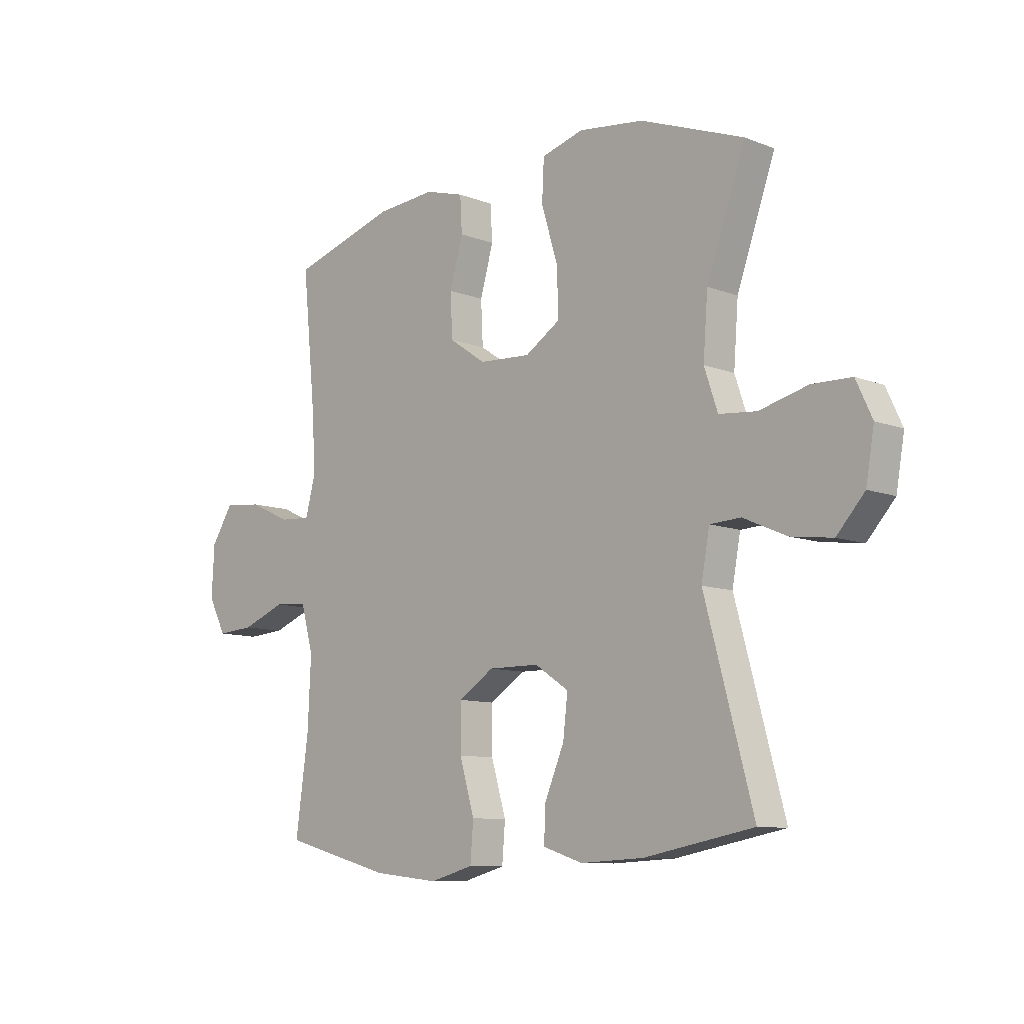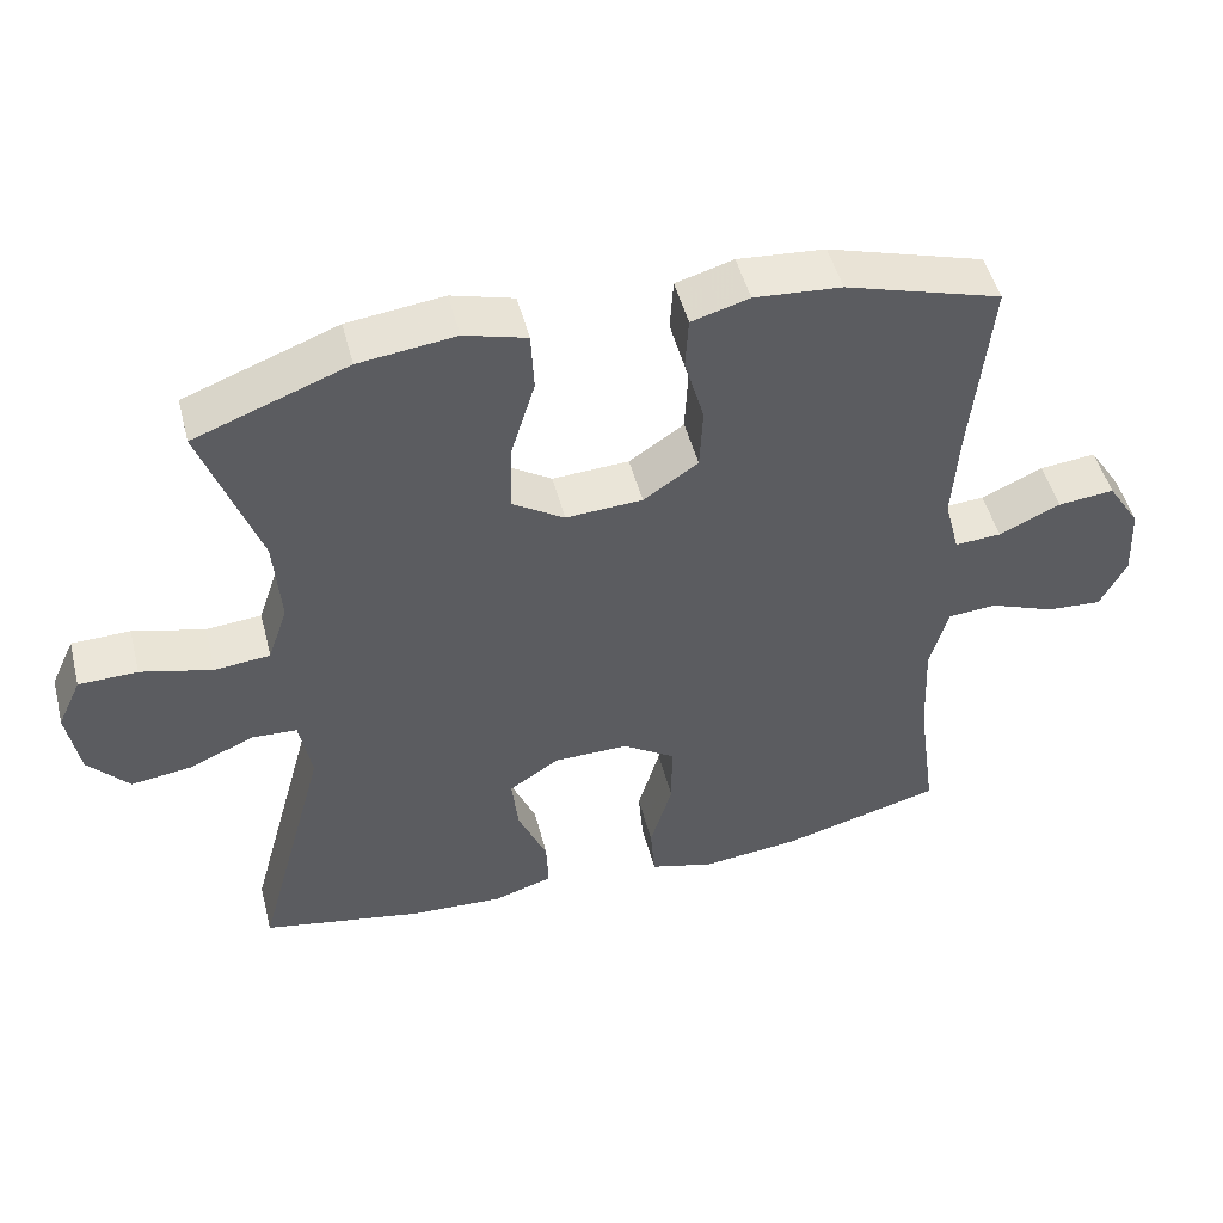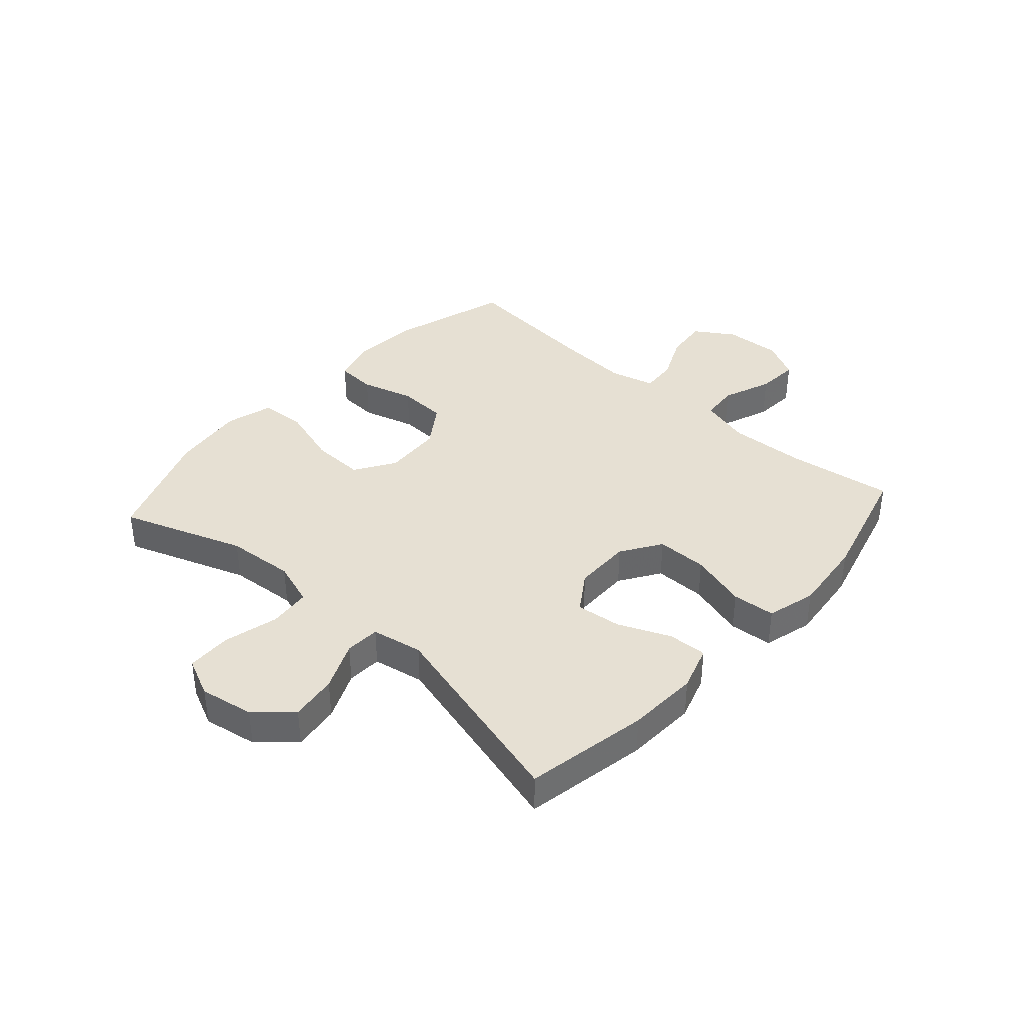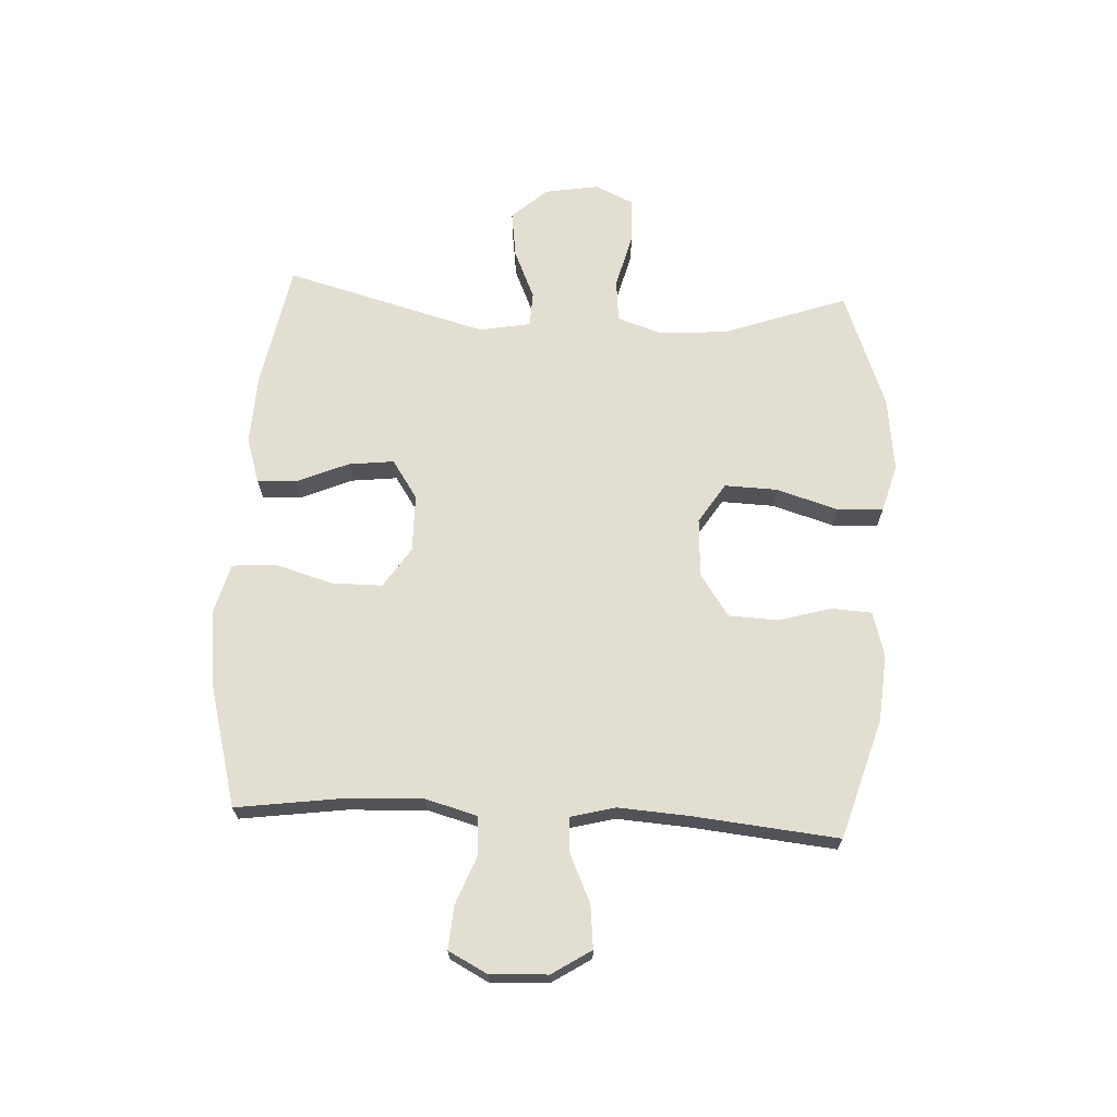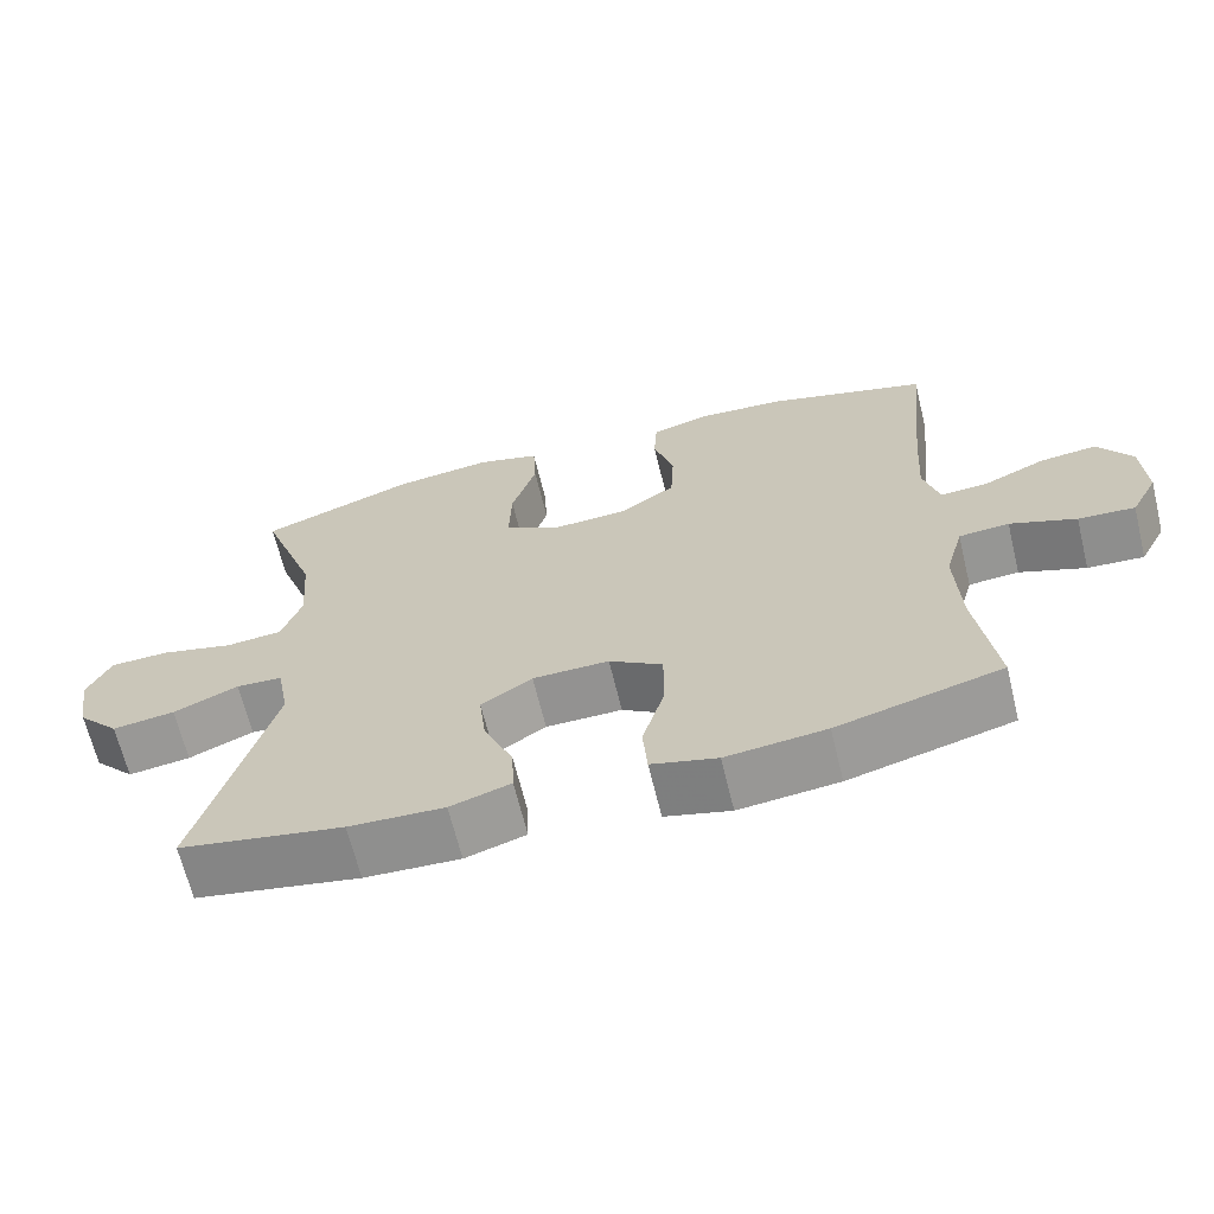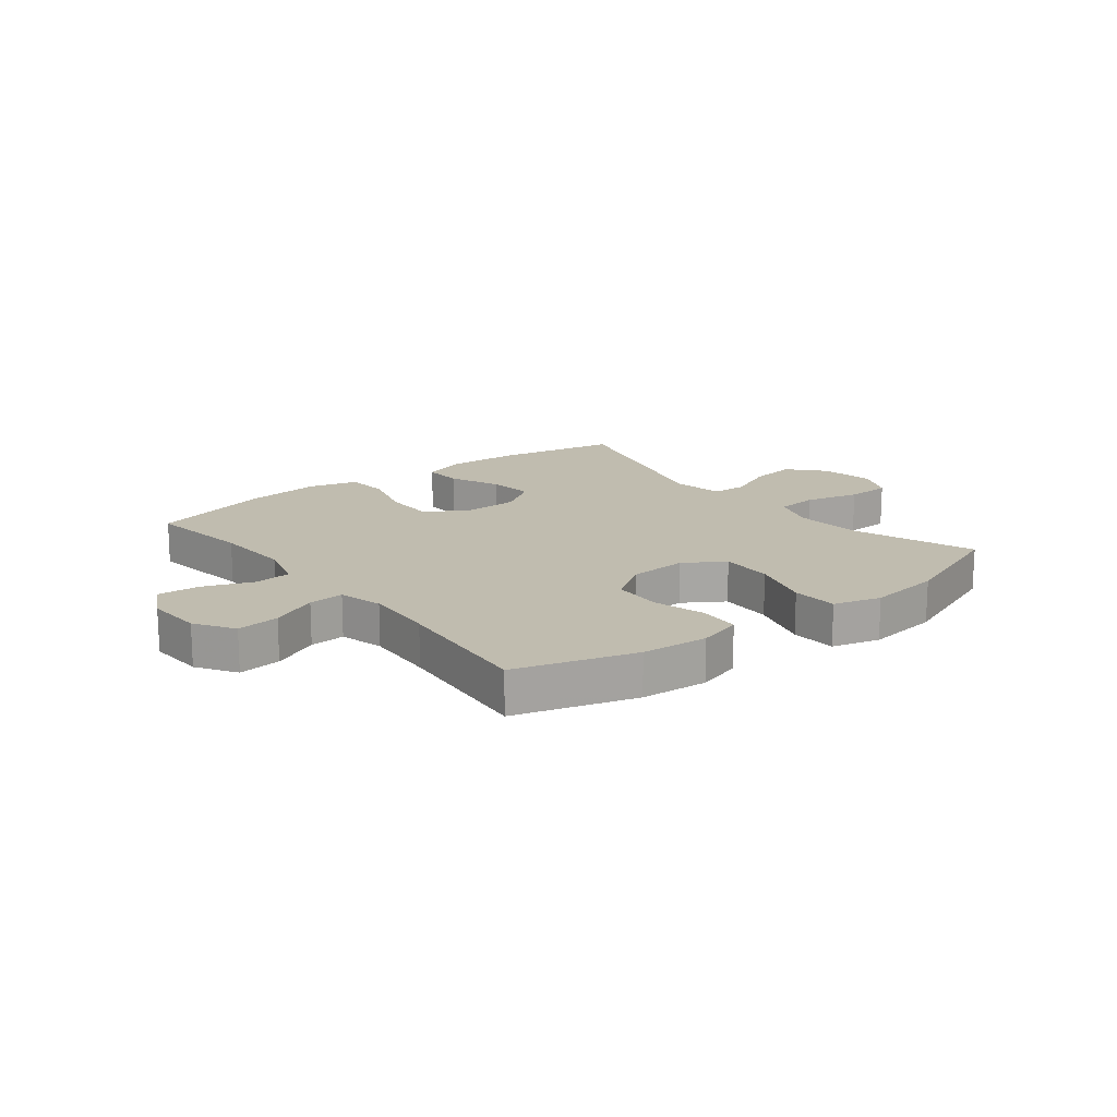
<metadata>
{"format":"obj","ext":"obj","renderer":"f3d","projection":"perspective","resolution":1024,"background":"white","views":[{"elev":-9.7,"azim":45.1,"up":"+Z"},{"elev":49.2,"azim":165.7,"up":"+Z"},{"elev":38.4,"azim":131.8,"up":"+Y"},{"elev":67.7,"azim":-87.0,"up":"+Y"},{"elev":-66.3,"azim":-166.3,"up":"+Z"},{"elev":16.3,"azim":-38.2,"up":"+Y"}]}
</metadata>
<code>
v 0.5 0.07 -0.5
v 0.288 0.07 -0.54
v 0.165 0.07 -0.546
v 0.087 0.07 -0.521
v 0.09 0.07 -0.454
v 0.128 0.07 -0.365
v 0.137 0.07 -0.287
v 0.071 0.07 -0.243
v -0.028 0.07 -0.242
v -0.097 0.07 -0.287
v -0.097 0.07 -0.375
v -0.068 0.07 -0.474
v -0.074 0.07 -0.548
v -0.159 0.07 -0.571
v -0.288 0.07 -0.557
v -0.5 0.07 -0.5
v -0.475 0.07 -0.319
v -0.469 0.07 -0.185
v -0.493 0.07 -0.097
v -0.558 0.07 -0.092
v -0.643 0.07 -0.125
v -0.716 0.07 -0.13
v -0.751 0.07 -0.063
v -0.746 0.07 0.035
v -0.703 0.07 0.102
v -0.629 0.07 0.094
v -0.548 0.07 0.057
v -0.487 0.07 0.053
v -0.467 0.07 0.129
v -0.475 0.07 0.251
v -0.5 0.07 0.5
v -0.294 0.07 0.562
v -0.179 0.07 0.571
v -0.103 0.07 0.549
v -0.099 0.07 0.48
v -0.125 0.07 0.389
v -0.121 0.07 0.305
v -0.049 0.07 0.256
v 0.052 0.07 0.25
v 0.121 0.07 0.294
v 0.118 0.07 0.385
v 0.086 0.07 0.49
v 0.09 0.07 0.569
v 0.172 0.07 0.592
v 0.299 0.07 0.576
v 0.5 0.07 0.5
v 0.425 0.07 0.289
v 0.416 0.07 0.172
v 0.442 0.07 0.095
v 0.515 0.07 0.088
v 0.609 0.07 0.112
v 0.686 0.07 0.11
v 0.717 0.07 0.043
v 0.701 0.07 -0.05
v 0.647 0.07 -0.11
v 0.566 0.07 -0.099
v 0.482 0.07 -0.062
v 0.422 0.07 -0.065
v 0.406 0.07 -0.153
v 0.5 0 -0.5
v 0.288 0 -0.54
v 0.165 0 -0.546
v 0.087 0 -0.521
v 0.09 0 -0.454
v 0.128 0 -0.365
v 0.137 0 -0.287
v 0.071 0 -0.243
v -0.028 0 -0.242
v -0.097 0 -0.287
v -0.097 0 -0.375
v -0.068 0 -0.474
v -0.074 0 -0.548
v -0.159 0 -0.571
v -0.288 0 -0.557
v -0.5 0 -0.5
v -0.475 0 -0.319
v -0.469 0 -0.185
v -0.493 0 -0.097
v -0.558 0 -0.092
v -0.643 0 -0.125
v -0.716 0 -0.13
v -0.751 0 -0.063
v -0.746 0 0.035
v -0.703 0 0.102
v -0.629 0 0.094
v -0.548 0 0.057
v -0.487 0 0.053
v -0.467 0 0.129
v -0.475 0 0.251
v -0.5 0 0.5
v -0.294 0 0.562
v -0.179 0 0.571
v -0.103 0 0.549
v -0.099 0 0.48
v -0.125 0 0.389
v -0.121 0 0.305
v -0.049 0 0.256
v 0.052 0 0.25
v 0.121 0 0.294
v 0.118 0 0.385
v 0.086 0 0.49
v 0.09 0 0.569
v 0.172 0 0.592
v 0.299 0 0.576
v 0.5 0 0.5
v 0.425 0 0.289
v 0.416 0 0.172
v 0.442 0 0.095
v 0.515 0 0.088
v 0.609 0 0.112
v 0.686 0 0.11
v 0.717 0 0.043
v 0.701 0 -0.05
v 0.647 0 -0.11
v 0.566 0 -0.099
v 0.482 0 -0.062
v 0.422 0 -0.065
v 0.406 0 -0.153
f 54 55 56 57
f 54 57 58
f 53 54 58
f 50 51 52 53
f 49 50 53 58
f 48 49 58 59
f 44 45 46 47
f 44 47 48
f 41 42 43 44
f 40 41 44 48
f 39 40 48 59
f 33 34 35 36
f 33 36 37
f 30 31 32 33
f 29 30 33 37
f 28 29 37 38
f 24 25 26 27
f 24 27 28
f 23 24 28
f 20 21 22 23
f 19 20 23 28
f 18 19 28 38
f 14 15 16 17
f 11 12 13 14
f 10 11 14 17
f 9 10 17 18
f 3 4 5 6
f 3 6 7
f 2 3 7
f 1 2 7
f 59 1 7 8
f 18 38 39 59
f 8 9 18 59
f 116 115 114 113
f 117 116 113
f 117 113 112
f 112 111 110 109
f 117 112 109 108
f 118 117 108 107
f 106 105 104 103
f 107 106 103
f 103 102 101 100
f 107 103 100 99
f 118 107 99 98
f 95 94 93 92
f 96 95 92
f 92 91 90 89
f 96 92 89 88
f 97 96 88 87
f 86 85 84 83
f 87 86 83
f 87 83 82
f 82 81 80 79
f 87 82 79 78
f 97 87 78 77
f 76 75 74 73
f 73 72 71 70
f 76 73 70 69
f 77 76 69 68
f 65 64 63 62
f 66 65 62
f 66 62 61
f 66 61 60
f 67 66 60 118
f 118 98 97 77
f 118 77 68 67
f 1 60 61 2
f 2 61 62 3
f 3 62 63 4
f 4 63 64 5
f 5 64 65 6
f 6 65 66 7
f 7 66 67 8
f 8 67 68 9
f 9 68 69 10
f 10 69 70 11
f 11 70 71 12
f 12 71 72 13
f 13 72 73 14
f 14 73 74 15
f 15 74 75 16
f 16 75 76 17
f 17 76 77 18
f 18 77 78 19
f 19 78 79 20
f 20 79 80 21
f 21 80 81 22
f 22 81 82 23
f 23 82 83 24
f 24 83 84 25
f 25 84 85 26
f 26 85 86 27
f 27 86 87 28
f 28 87 88 29
f 29 88 89 30
f 30 89 90 31
f 31 90 91 32
f 32 91 92 33
f 33 92 93 34
f 34 93 94 35
f 35 94 95 36
f 36 95 96 37
f 37 96 97 38
f 38 97 98 39
f 39 98 99 40
f 40 99 100 41
f 41 100 101 42
f 42 101 102 43
f 43 102 103 44
f 44 103 104 45
f 45 104 105 46
f 46 105 106 47
f 47 106 107 48
f 48 107 108 49
f 49 108 109 50
f 50 109 110 51
f 51 110 111 52
f 52 111 112 53
f 53 112 113 54
f 54 113 114 55
f 55 114 115 56
f 56 115 116 57
f 57 116 117 58
f 58 117 118 59
f 59 118 60 1

</code>
